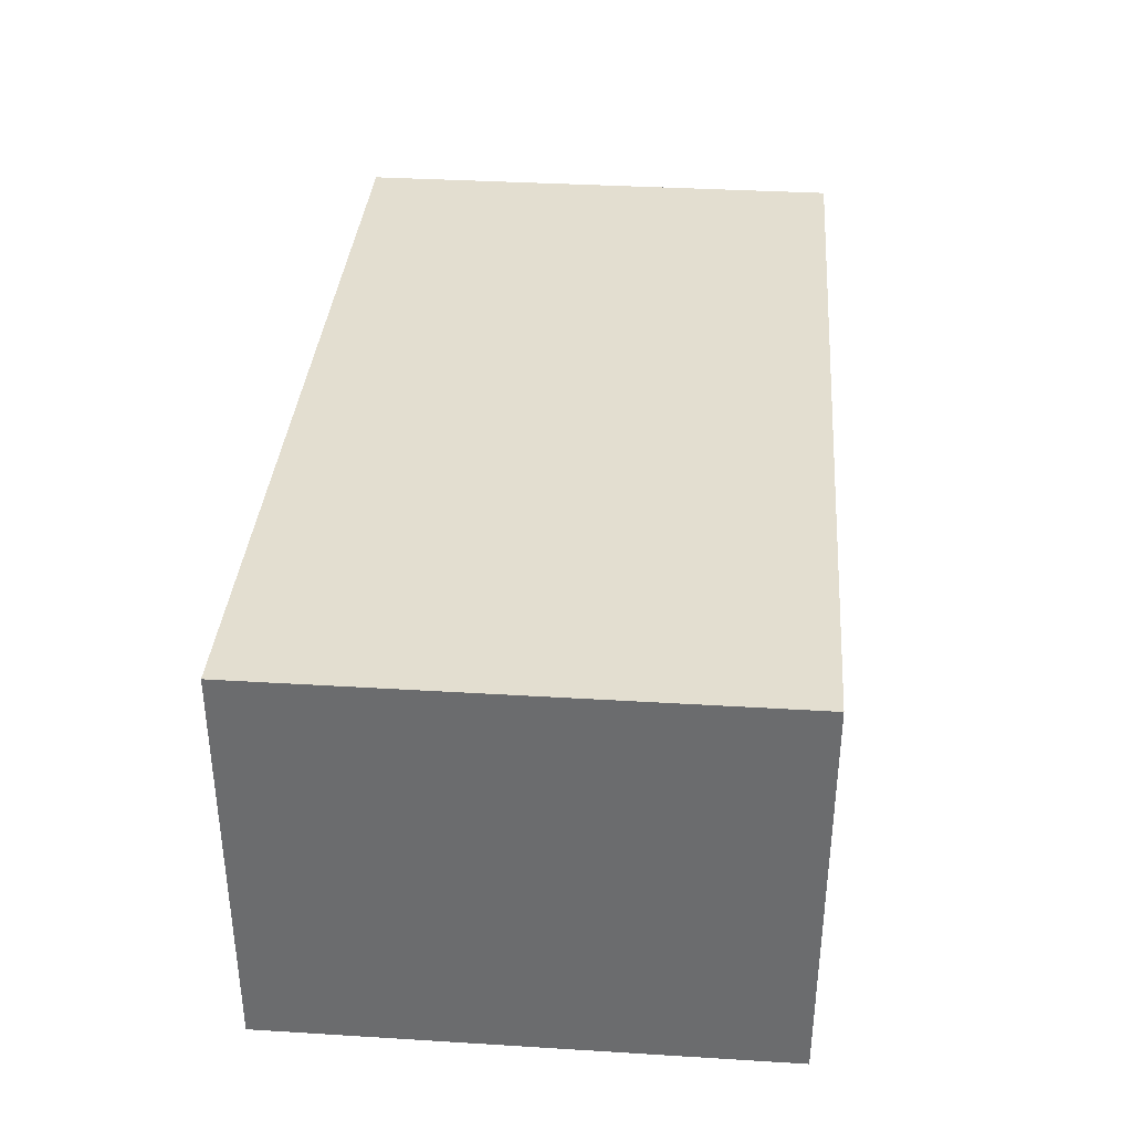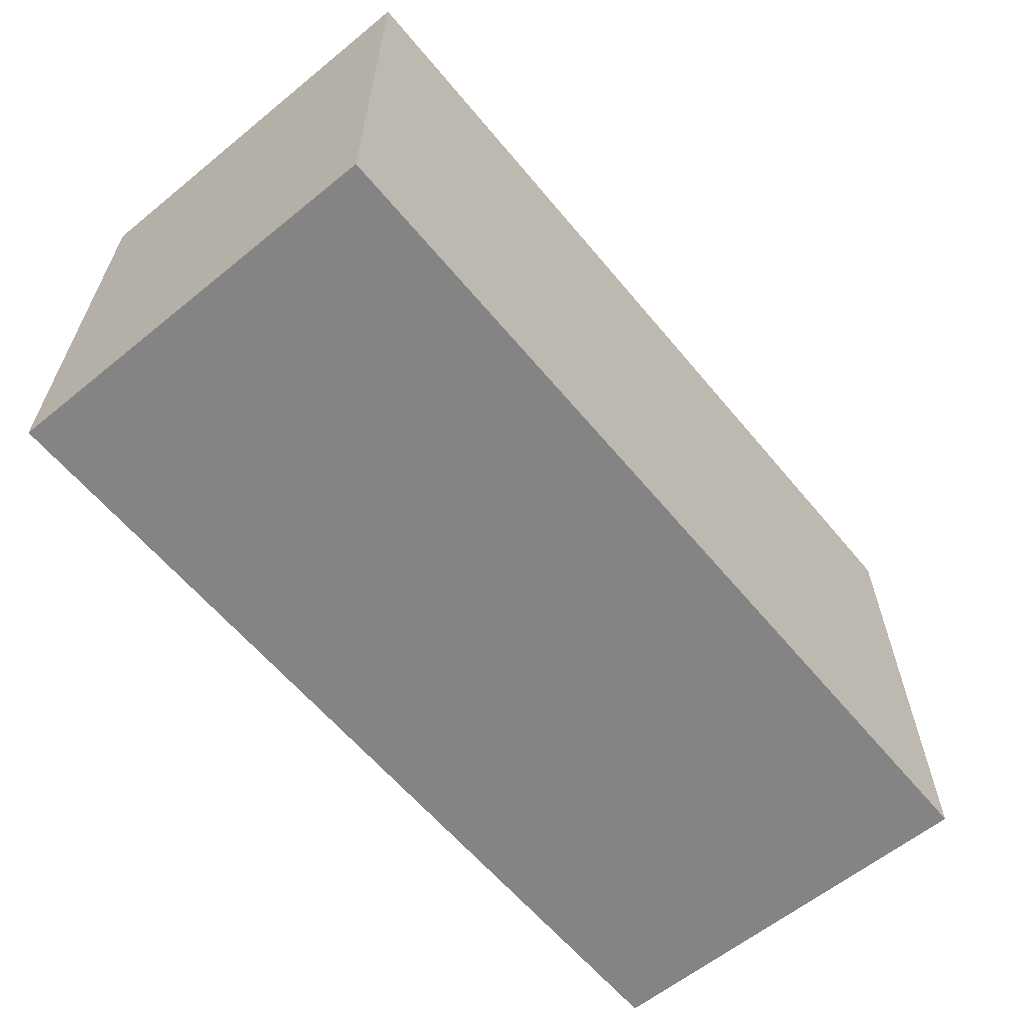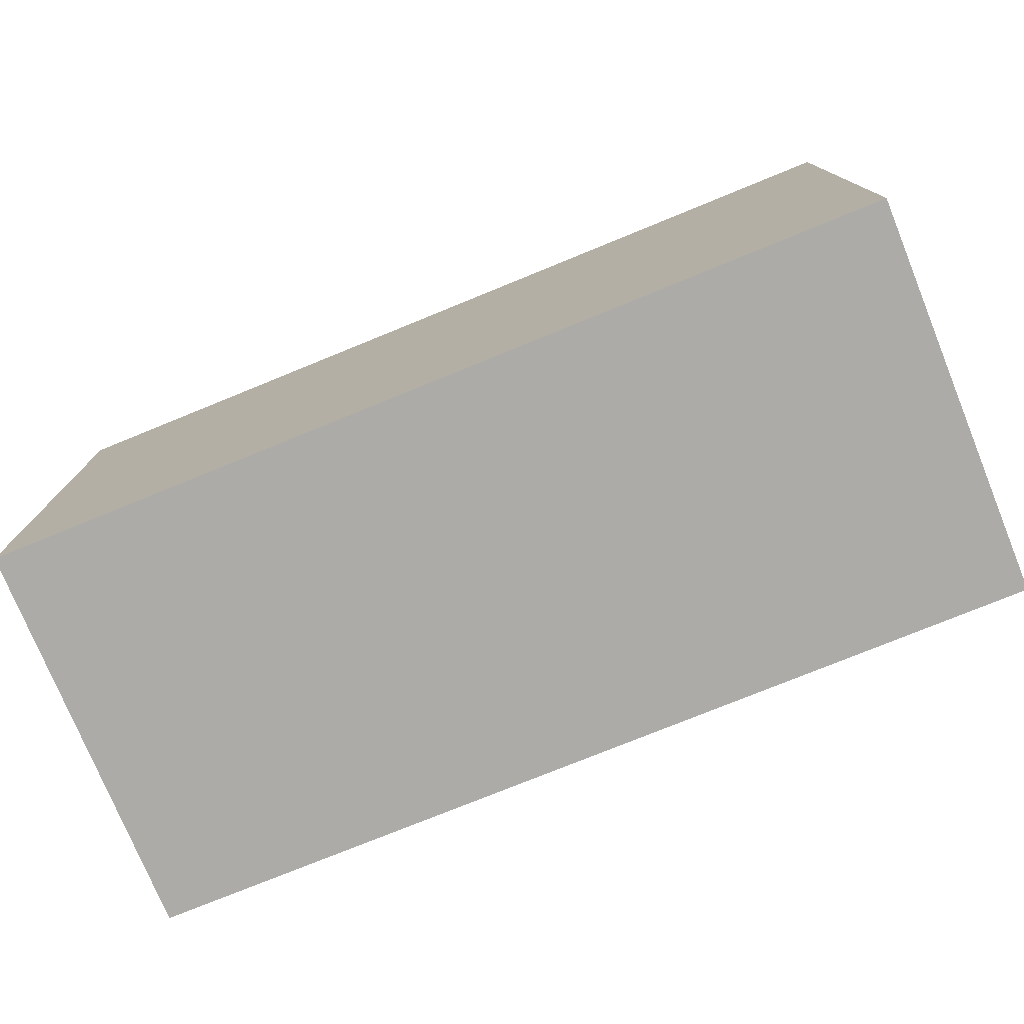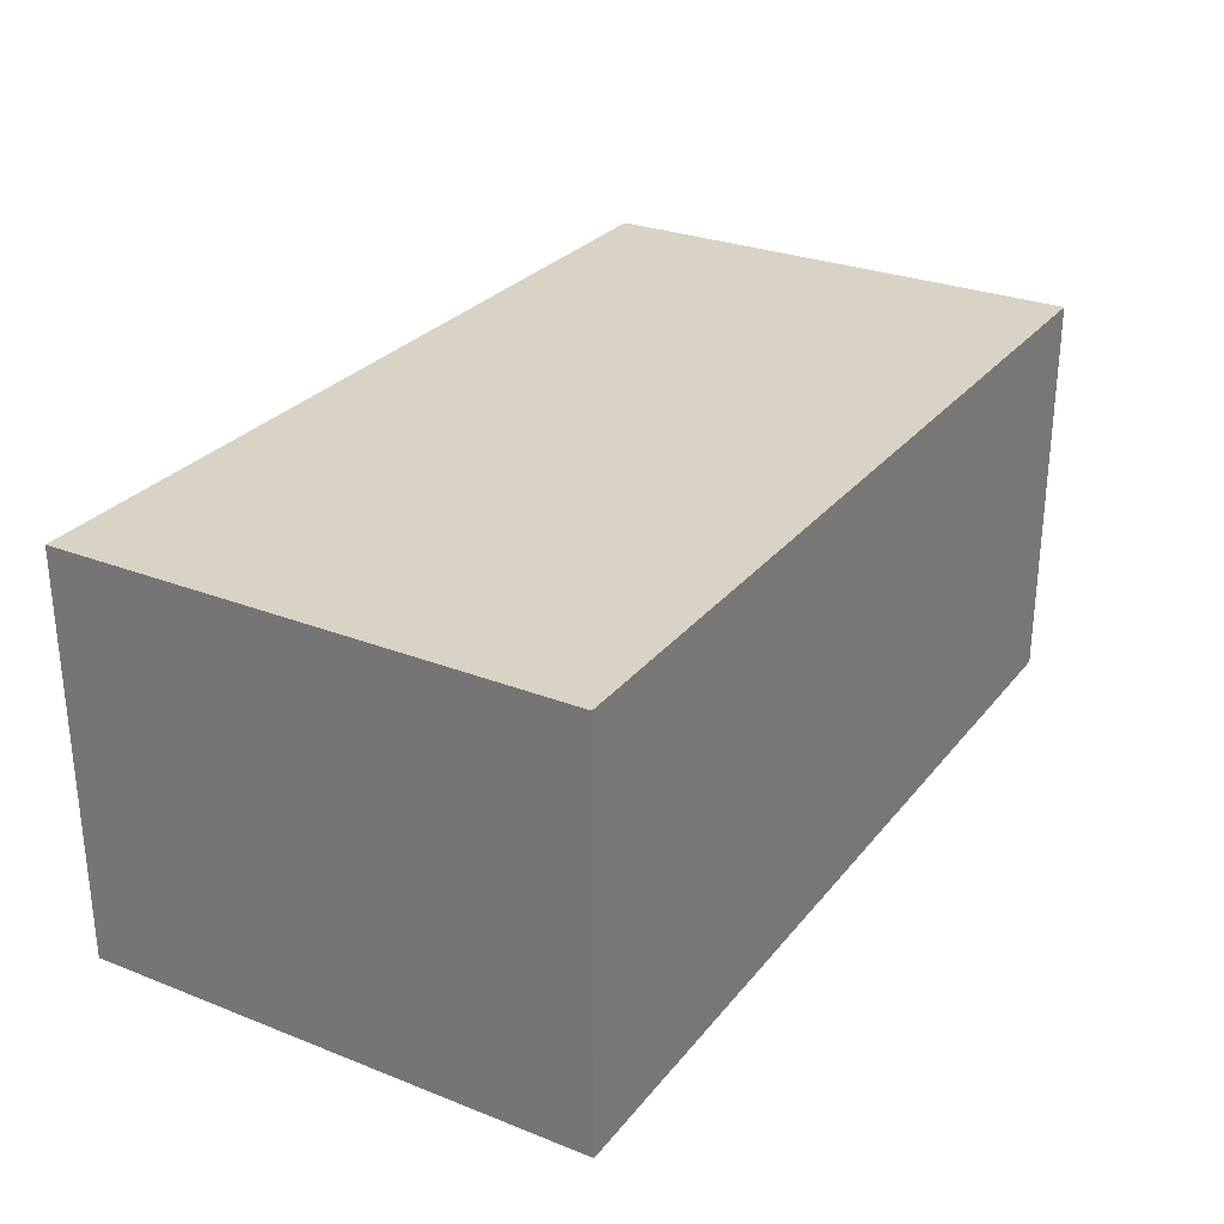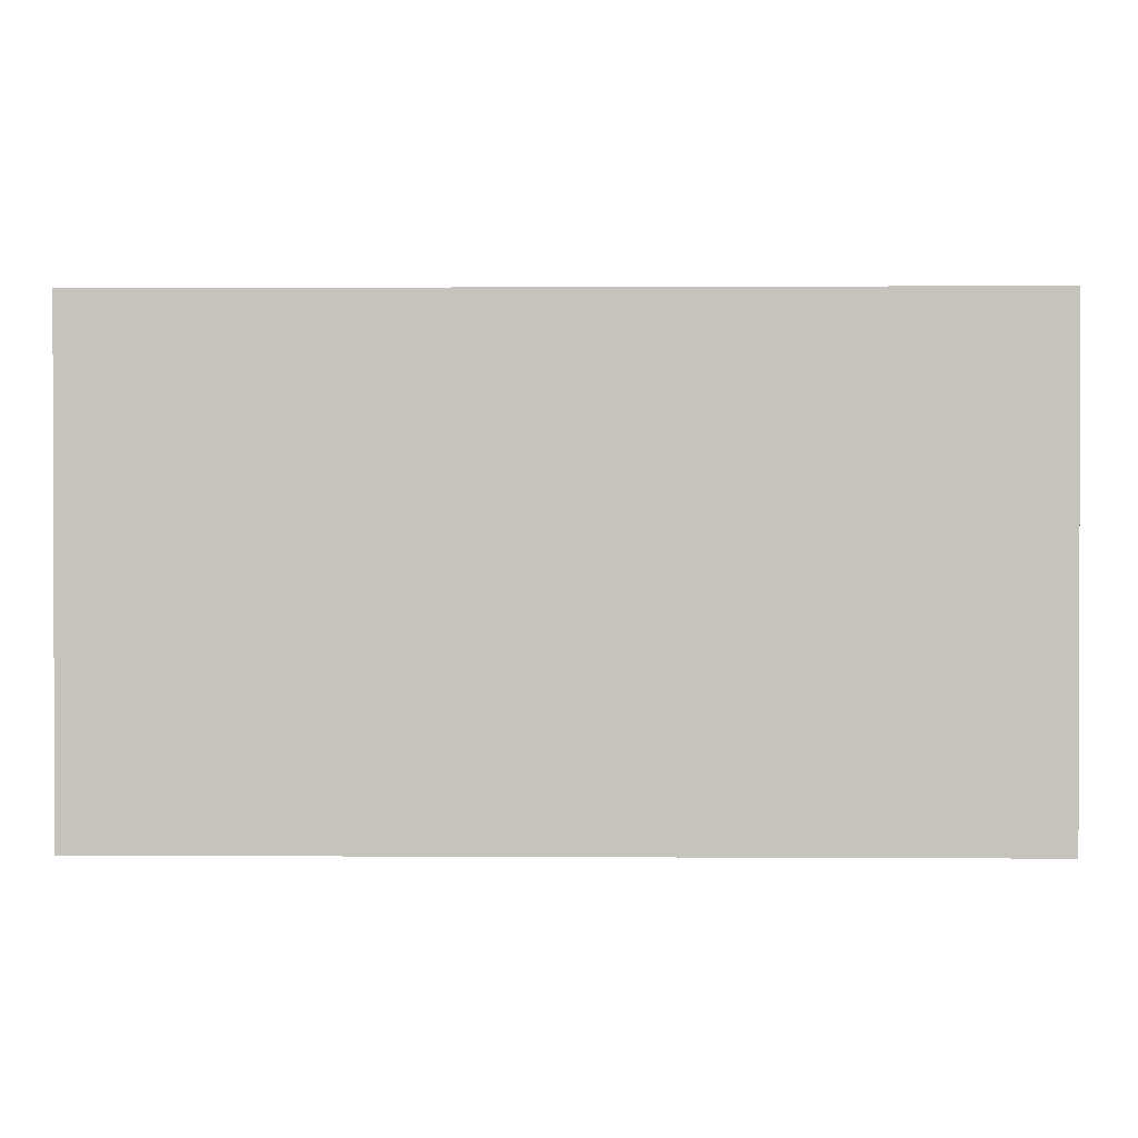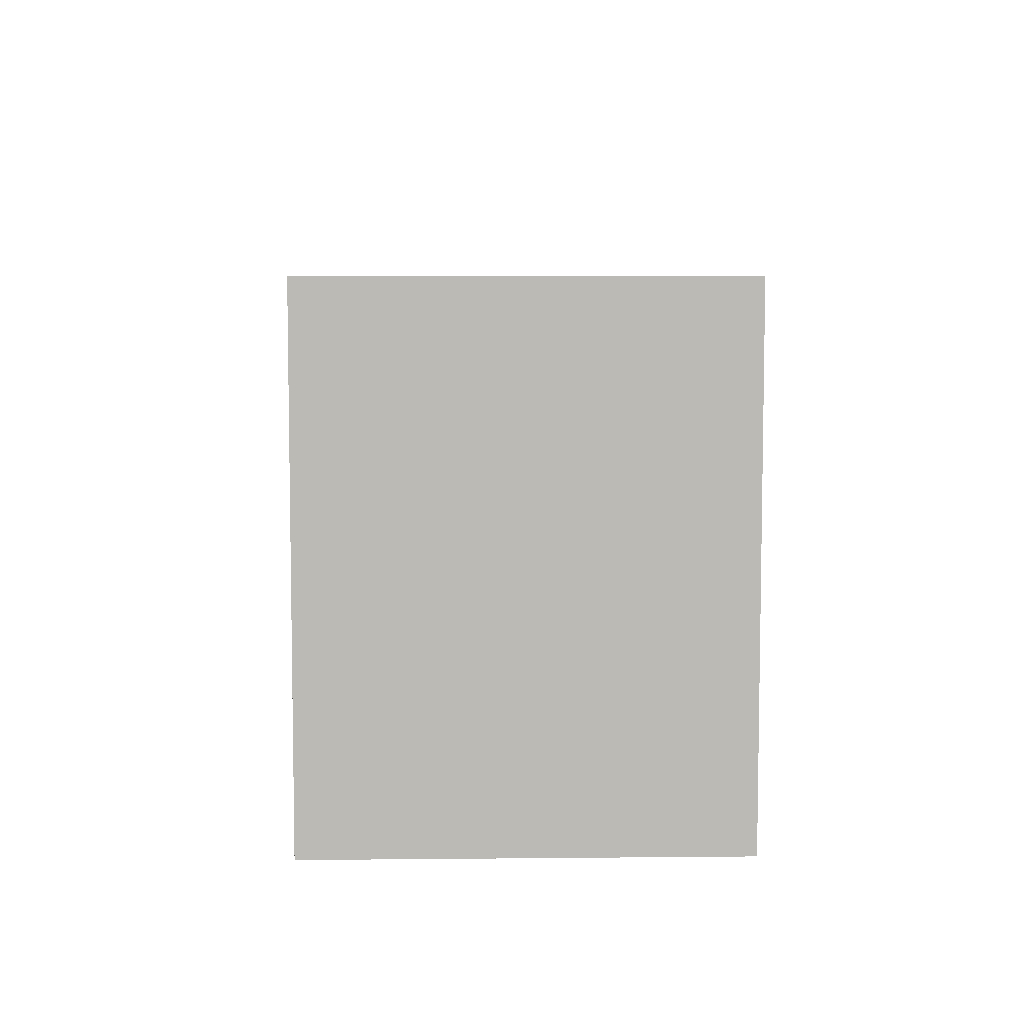
<metadata>
{"format":"obj","ext":"obj","renderer":"f3d","projection":"perspective","resolution":1024,"background":"white","views":[{"elev":35.8,"azim":-85.4,"up":"+Y"},{"elev":-61.3,"azim":-50.4,"up":"+Z"},{"elev":-76.3,"azim":22.2,"up":"+Z"},{"elev":28.3,"azim":-59.4,"up":"+Y"},{"elev":0.9,"azim":-178.7,"up":"+Z"},{"elev":6.5,"azim":88.4,"up":"+Z"}]}
</metadata>
<code>
o cube
v -0.0625 0.5 0.8125
v 1.063 0.5 0.8125
v -0.0625 0 0.8125
v 1.063 0 0.8125
v 1.062 0.5 0.1875
v -0.0625 0.5 0.1875
v 1.062 0 0.1875
v -0.0625 0 0.1875
f 1 3 2
f 3 4 2
f 5 7 6
f 7 8 6
f 5 6 2
f 6 1 2
f 8 7 3
f 7 4 3
f 6 8 1
f 8 3 1
f 2 4 5
f 4 7 5

</code>
